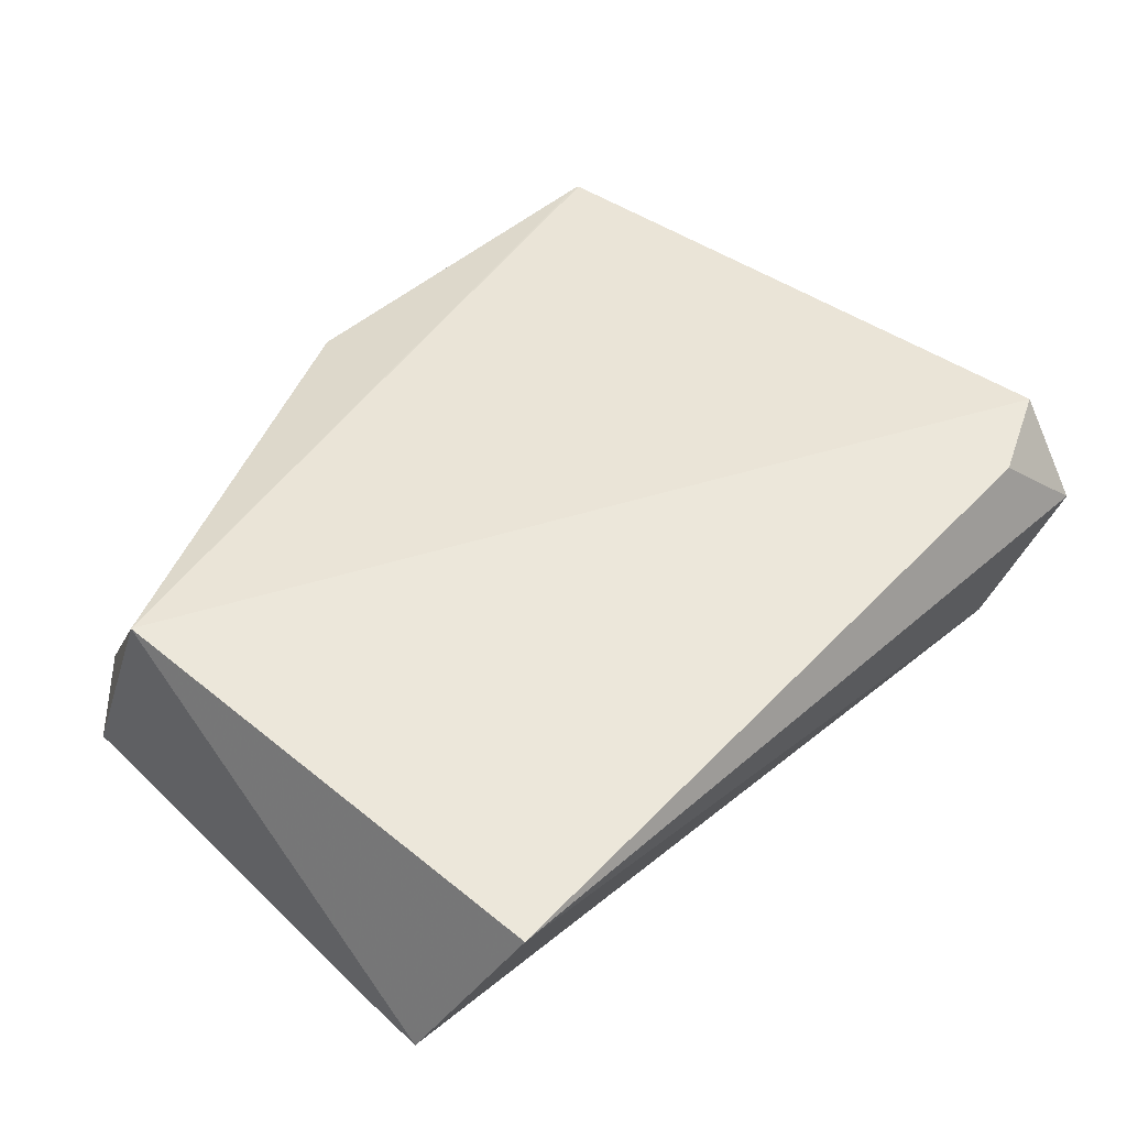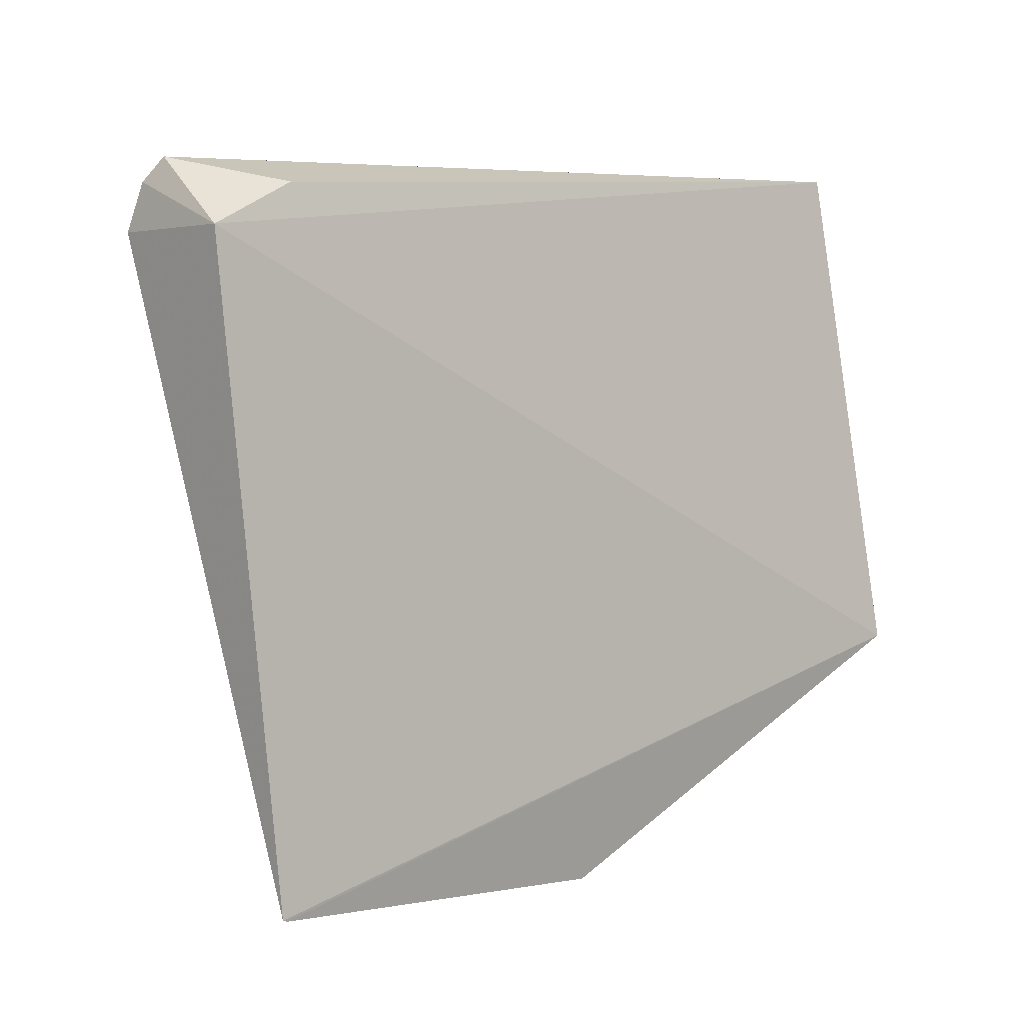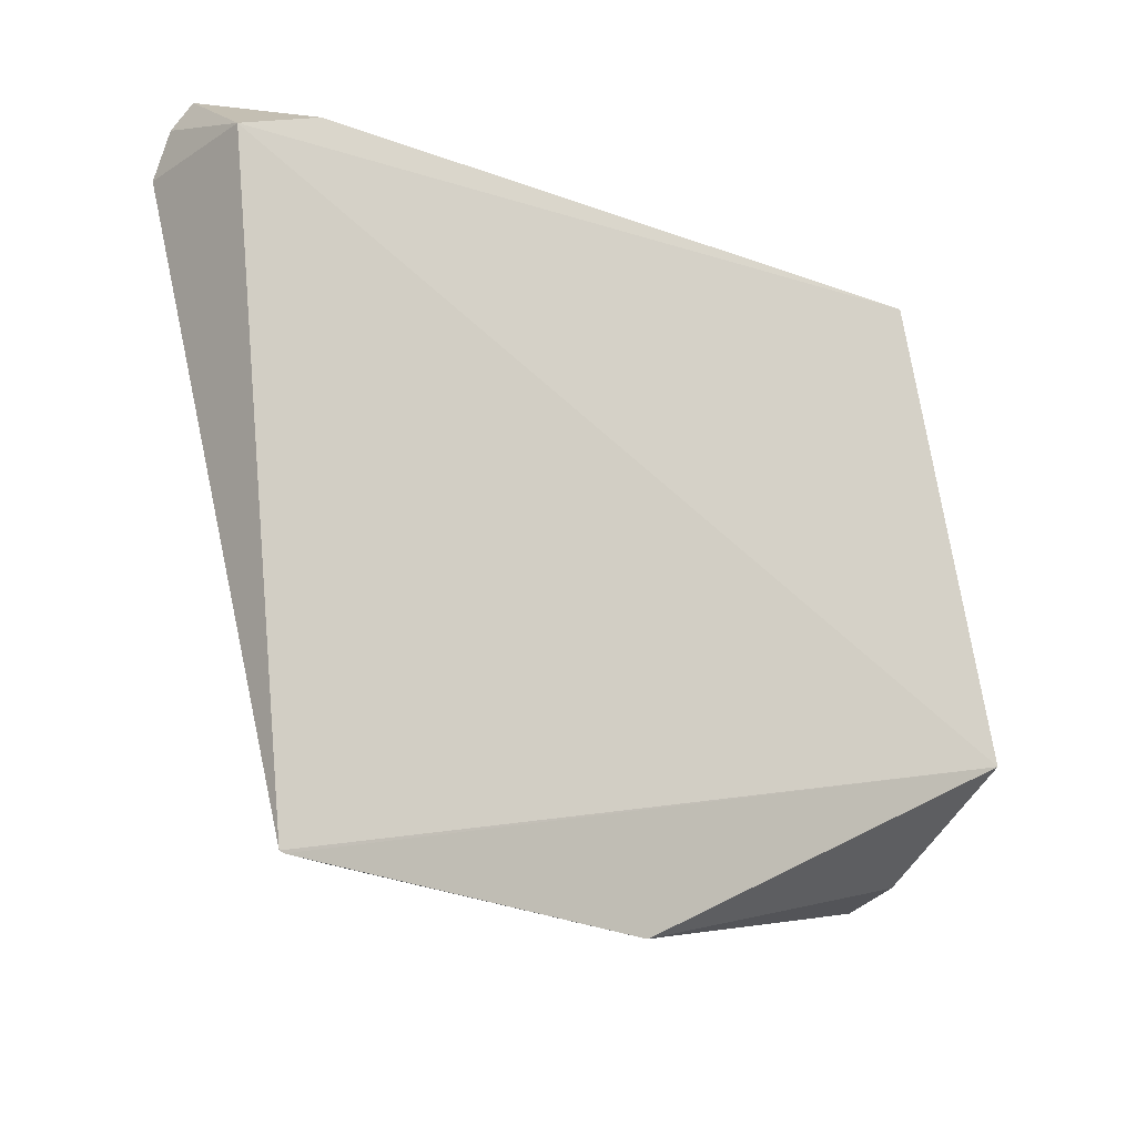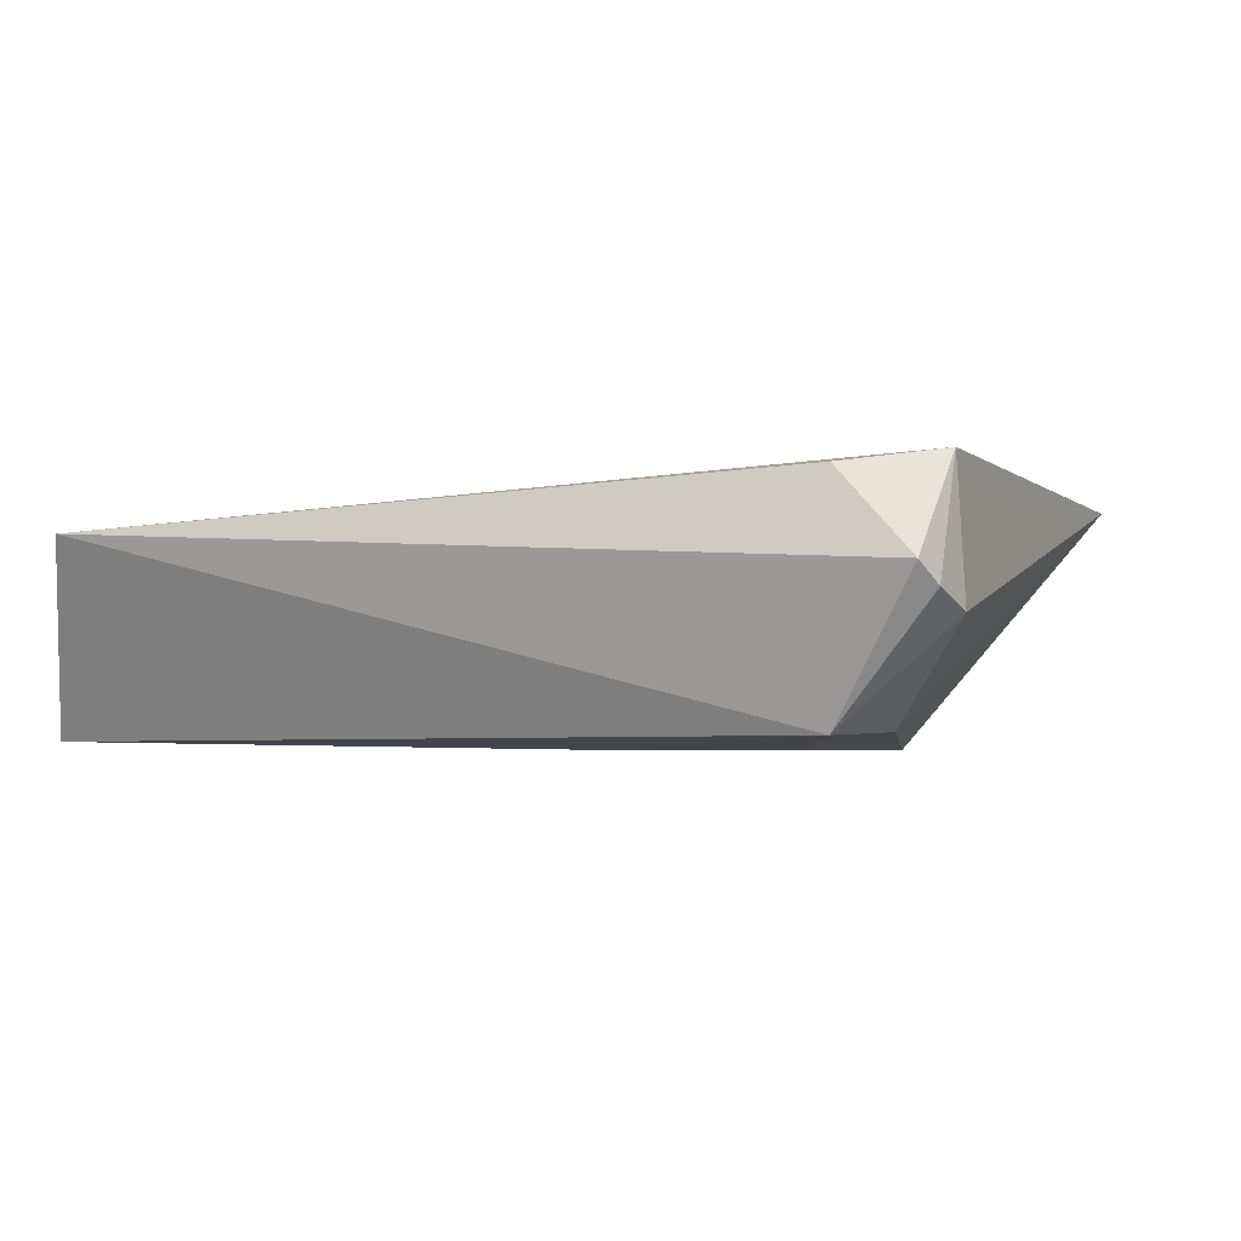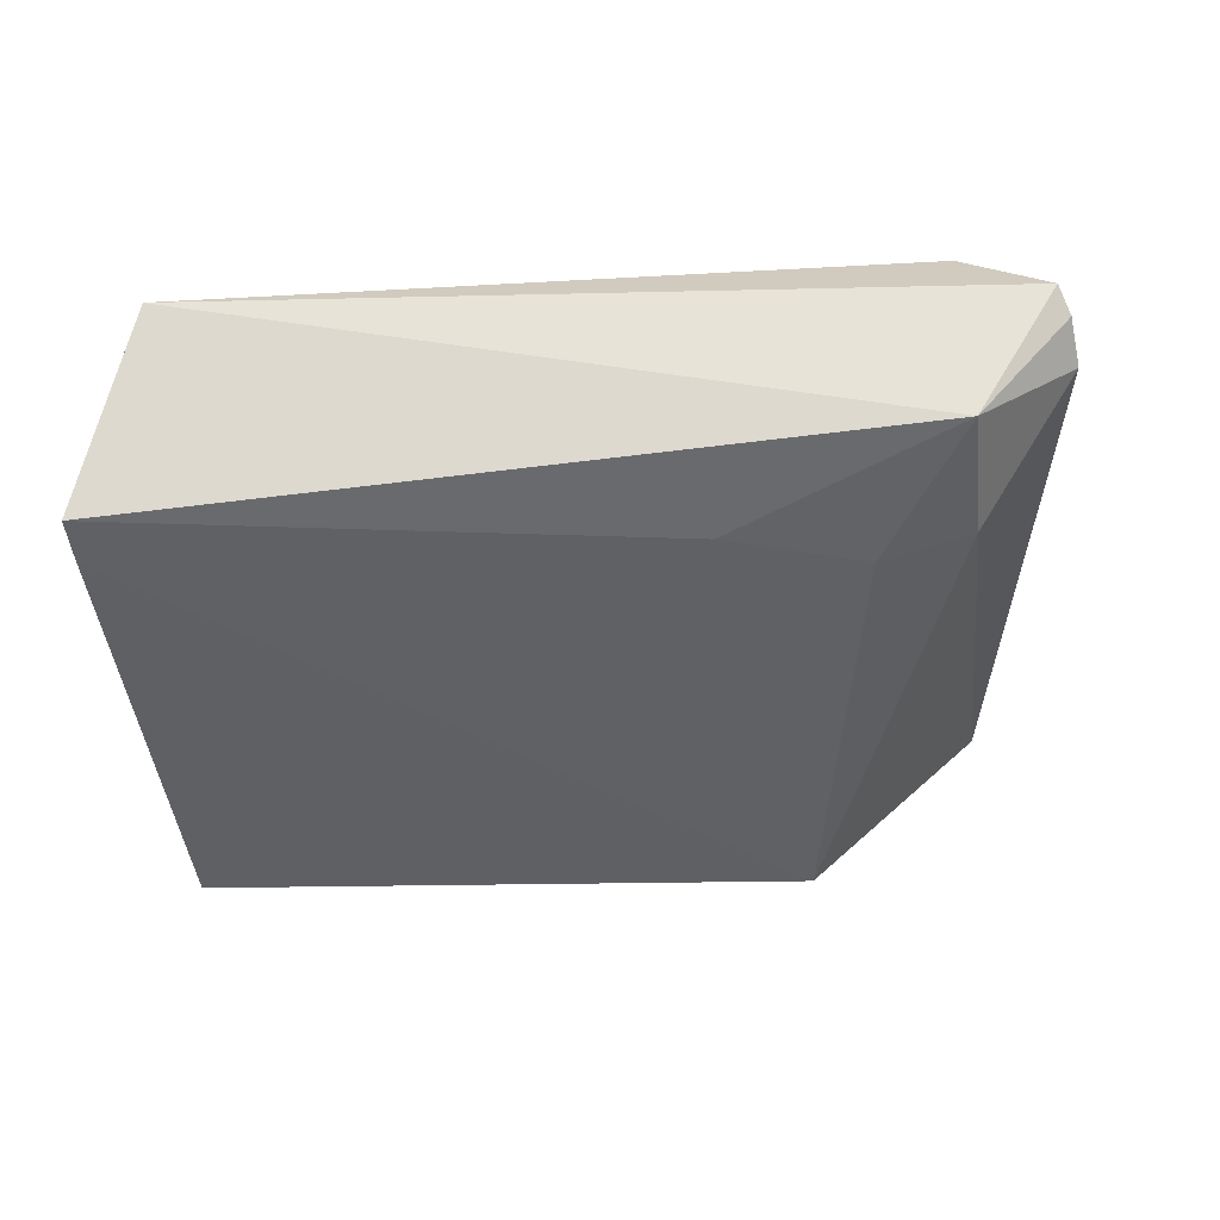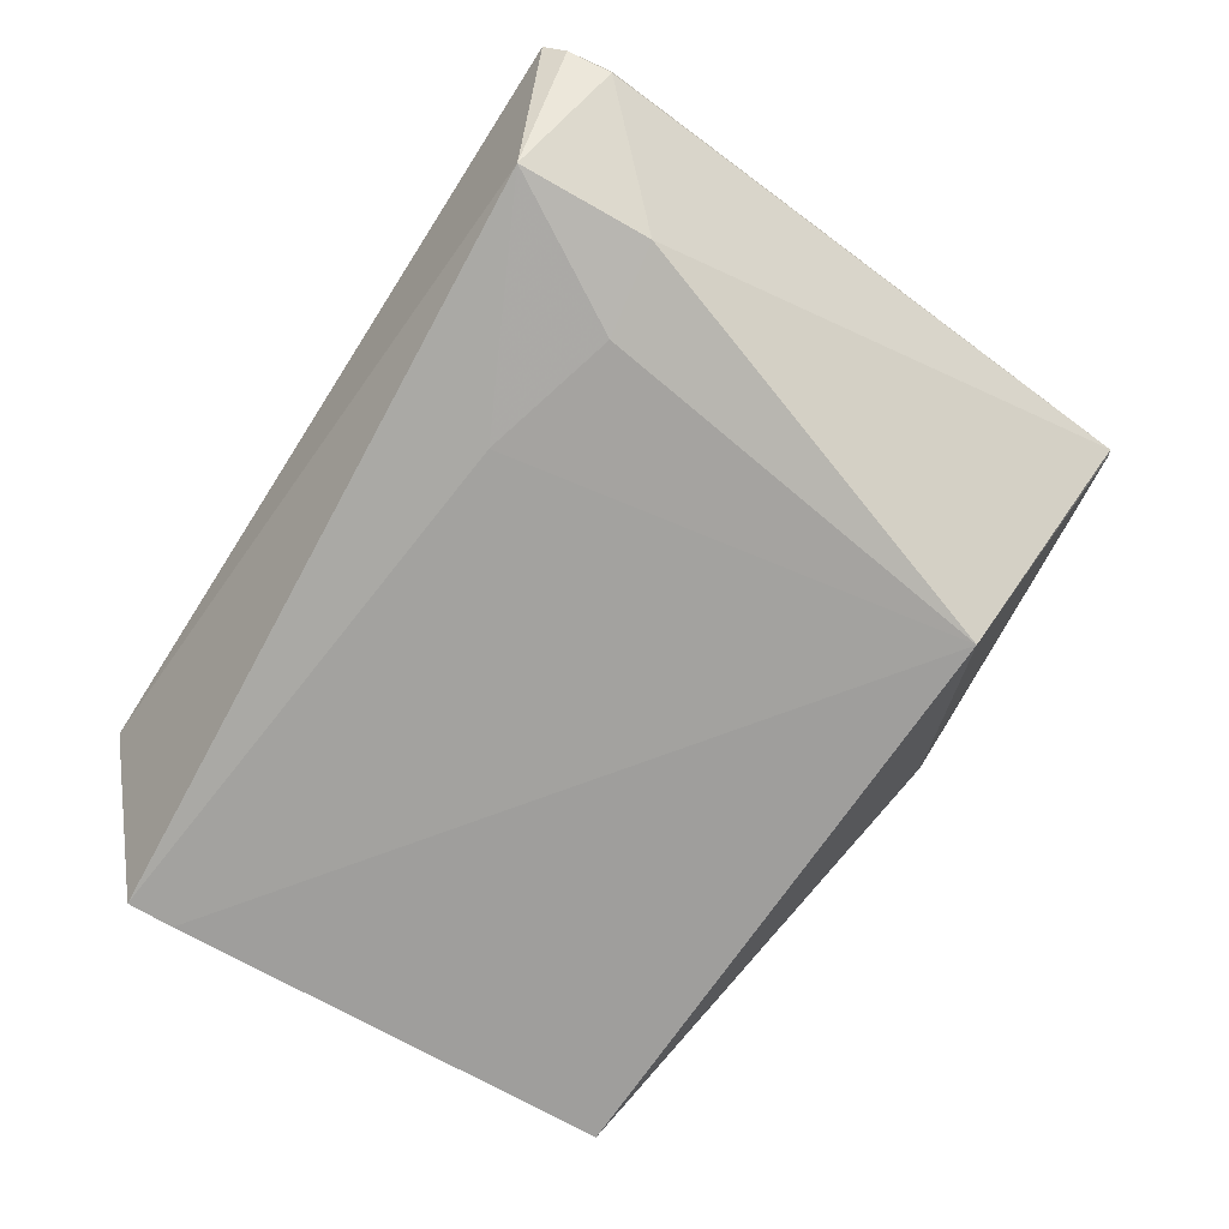
<metadata>
{"format":"obj","ext":"obj","renderer":"f3d","projection":"perspective","resolution":1024,"background":"white","views":[{"elev":46.2,"azim":-41.9,"up":"+Y"},{"elev":-1.0,"azim":140.5,"up":"+Z"},{"elev":-24.1,"azim":143.4,"up":"+Z"},{"elev":-0.7,"azim":29.7,"up":"+Y"},{"elev":-44.5,"azim":7.5,"up":"+Y"},{"elev":-71.4,"azim":61.5,"up":"+Y"}]}
</metadata>
<code>
v 0.08147 -0.02719 0.1356
v 0.08232 -0.02907 0.1337
v 0.074 -0.02095 0.07419
v 0.03999 -0.02333 0.07418
v 0.001871 -0.0413 0.1335
v 0.008008 -0.02399 0.1408
v 0.0817 -0.01913 0.1293
v 0.0738 -0.03948 0.1334
v 0.002554 -0.02097 0.09535
v 0.08269 -0.03079 0.1298
v 0.07391 -0.02013 0.1335
v 0.05742 -0.0427 0.08179
v 0.06521 -0.04123 0.1205
v 0.07356 -0.021 0.07406
v 0.07358 -0.03963 0.1212
v 0.001312 -0.04201 0.08722
v 0.05266 -0.04131 0.1248
v 0.04011 -0.02333 0.07415
v 0.00441 -0.03307 0.08695
v 0.001754 -0.04144 0.1291
f 7 1 2
f 8 2 1
f 8 6 5
f 8 1 6
f 9 5 6
f 9 7 3
f 9 6 7
f 10 7 2
f 10 3 7
f 10 2 8
f 11 7 6
f 11 6 1
f 11 1 7
f 14 3 12
f 14 9 3
f 15 10 8
f 15 13 12
f 15 8 13
f 15 12 3
f 15 3 10
f 17 13 8
f 17 8 5
f 17 12 13
f 18 14 12
f 18 4 9
f 18 9 14
f 18 16 4
f 18 12 16
f 19 16 9
f 19 9 4
f 19 4 16
f 20 16 12
f 20 5 9
f 20 9 16
f 20 17 5
f 20 12 17

</code>
